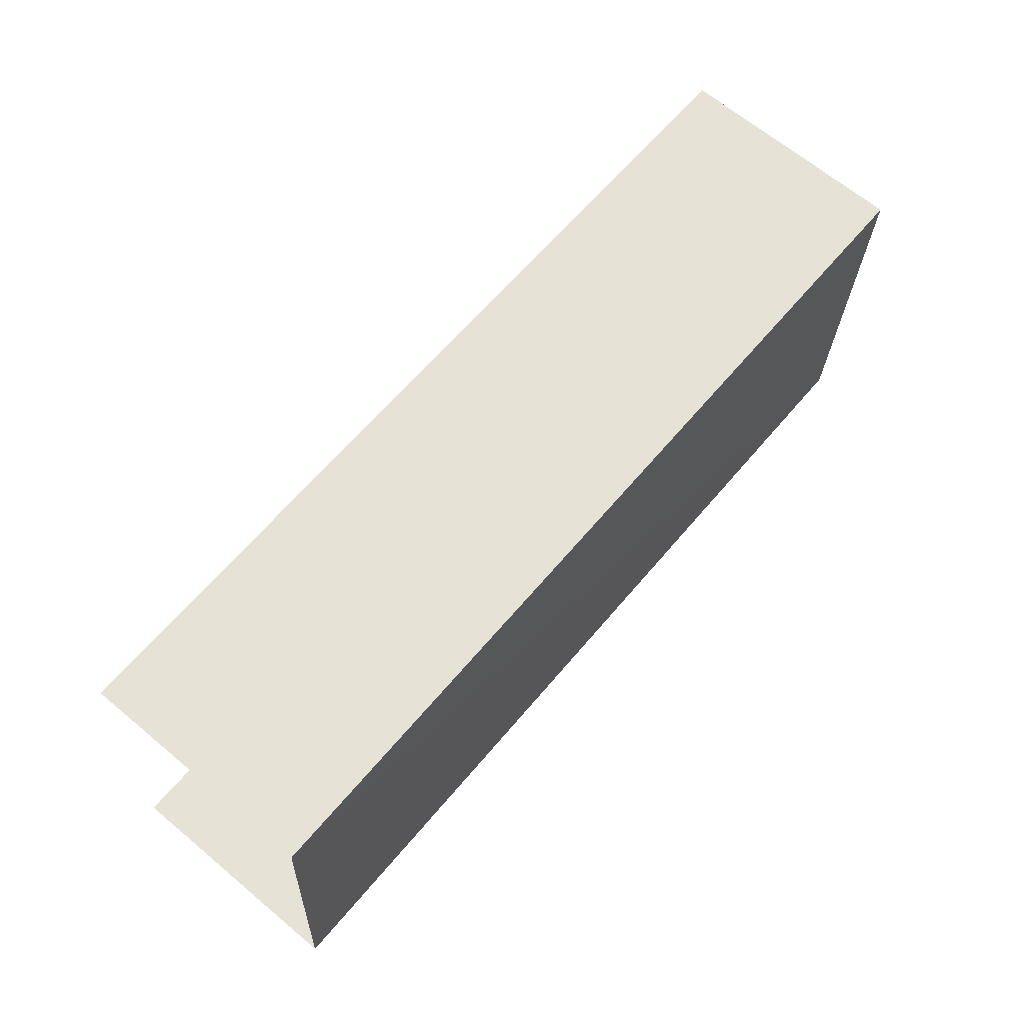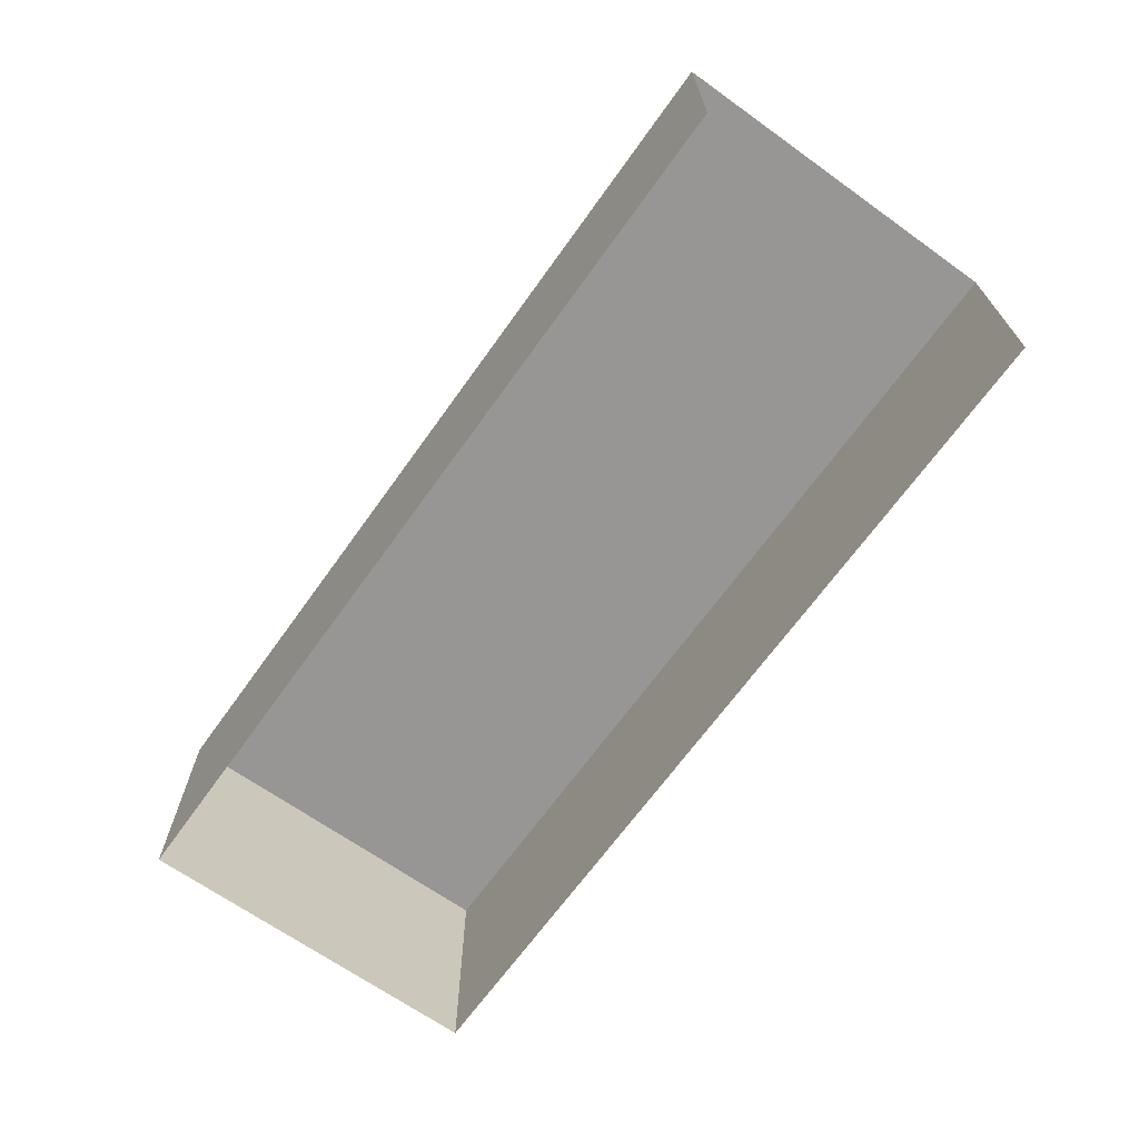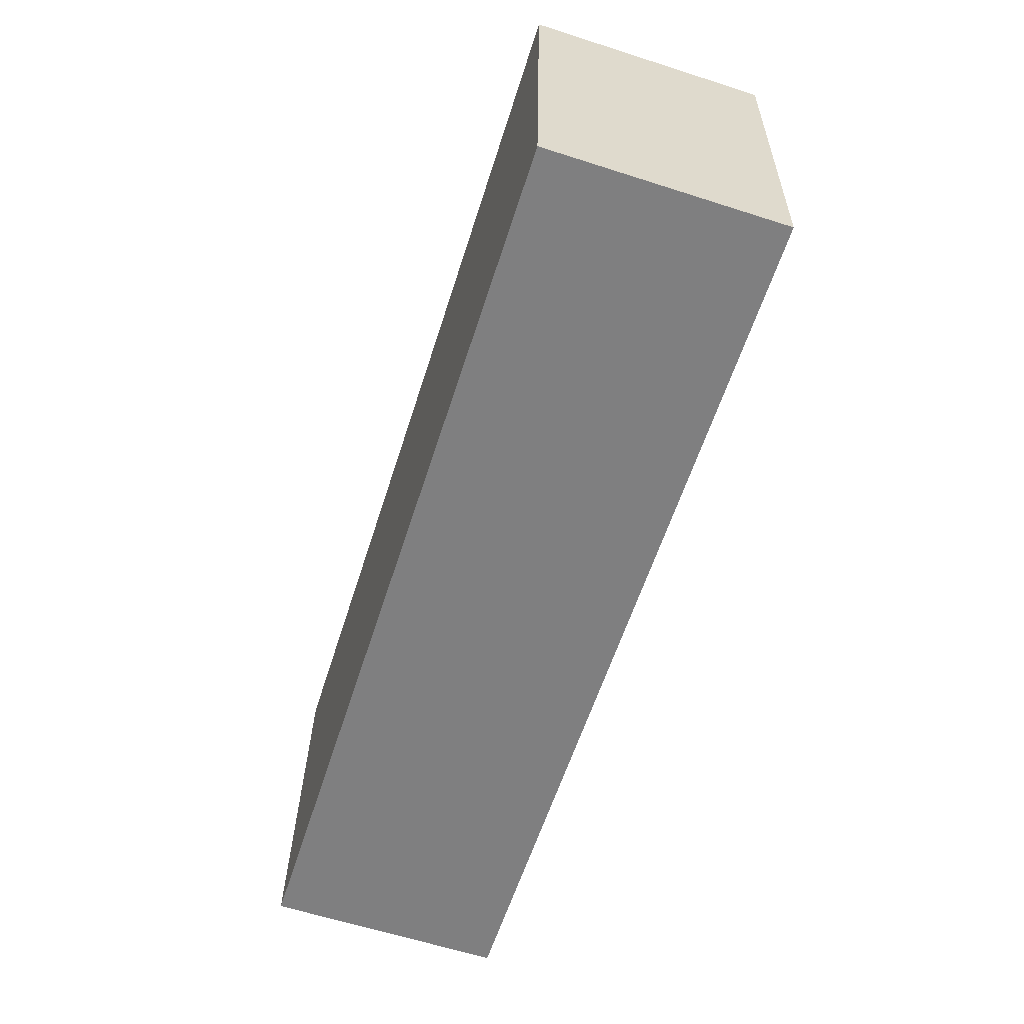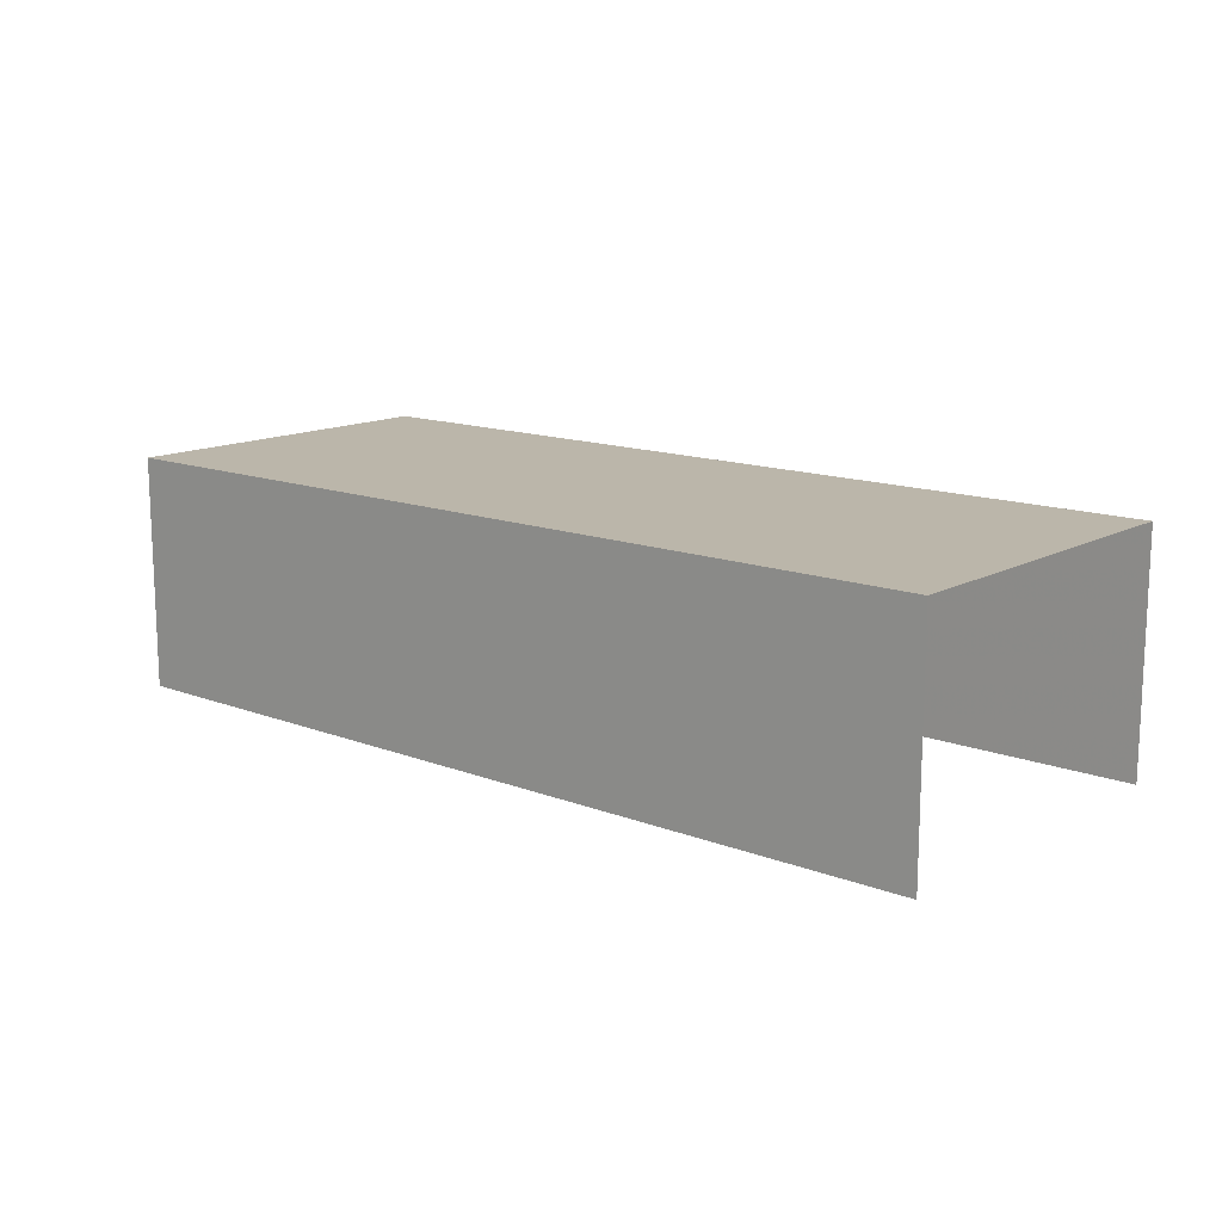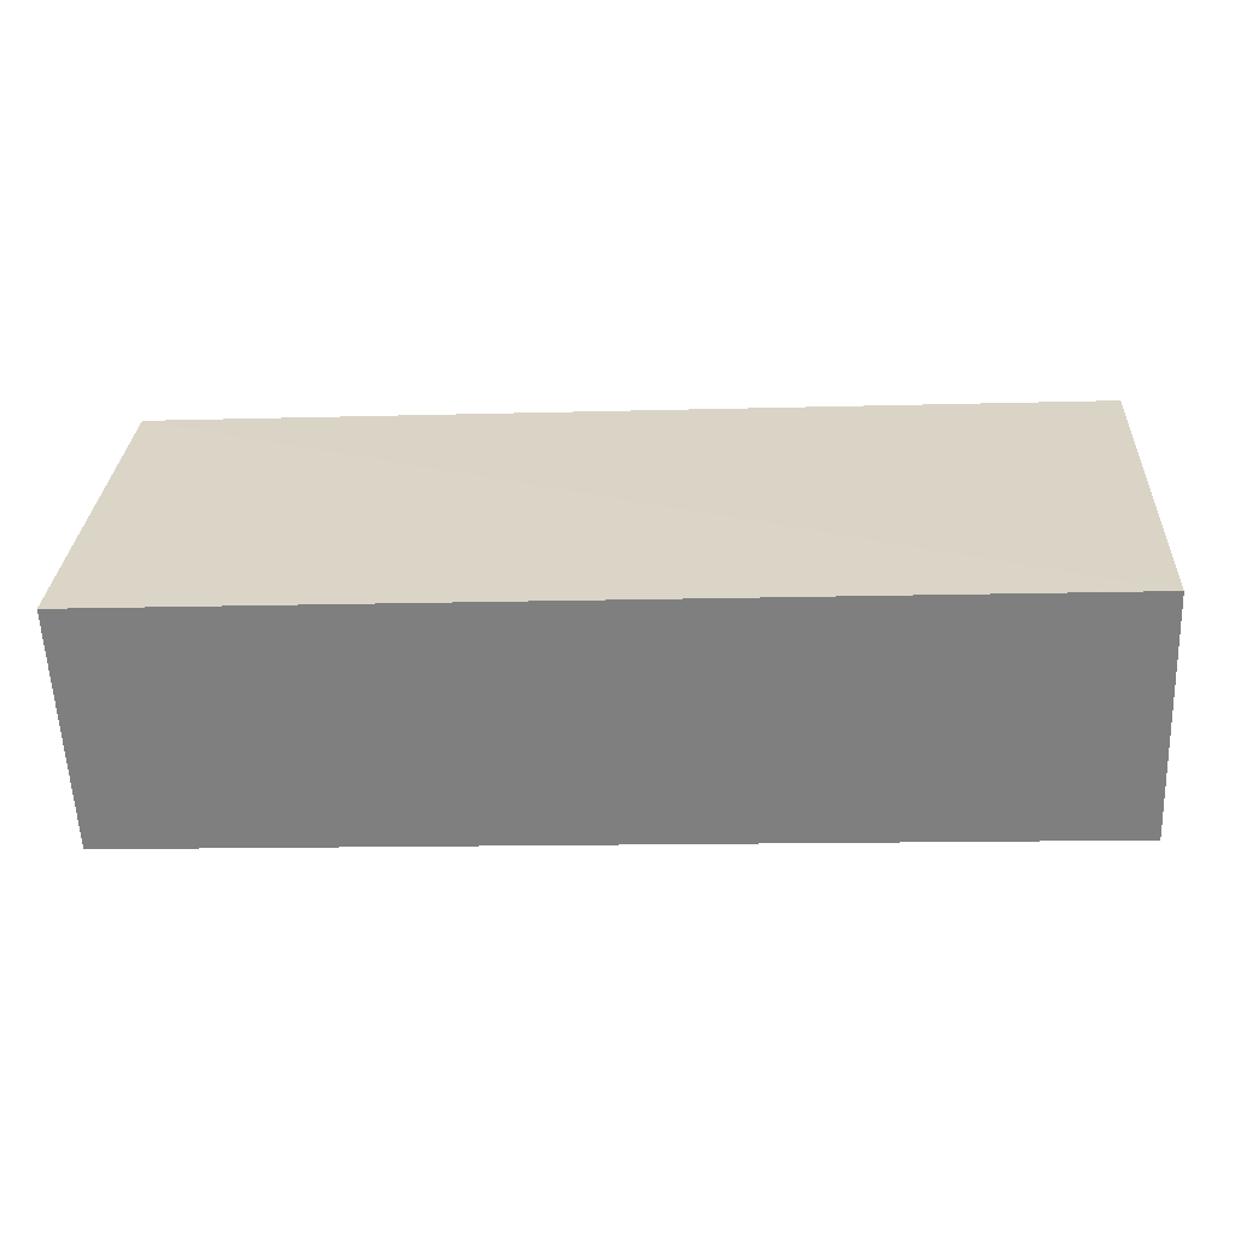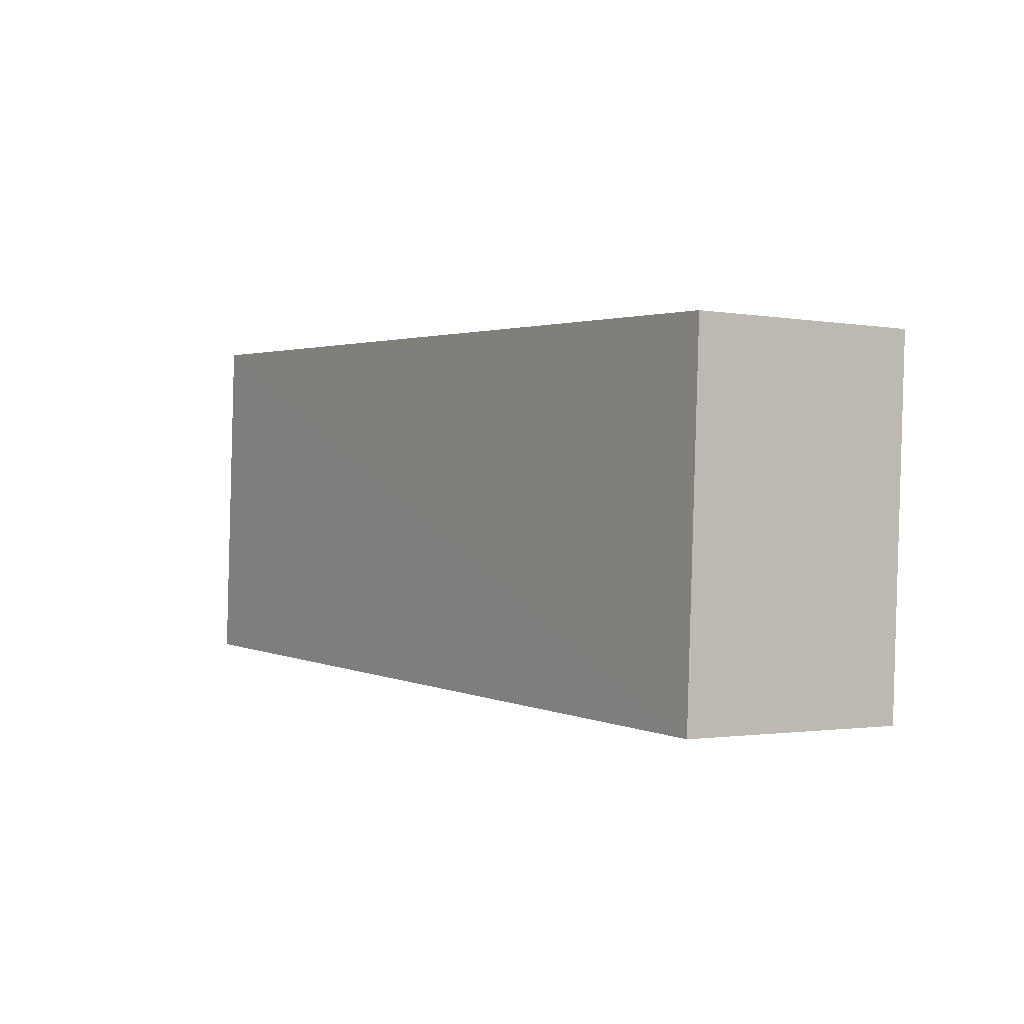
<metadata>
{"format":"obj","ext":"obj","renderer":"f3d","projection":"perspective","resolution":1024,"background":"white","views":[{"elev":66.5,"azim":-50.1,"up":"+Y"},{"elev":-68.0,"azim":-128.6,"up":"+Z"},{"elev":-62.4,"azim":72.4,"up":"+Y"},{"elev":13.9,"azim":-142.4,"up":"+Z"},{"elev":-60.3,"azim":2.6,"up":"+Y"},{"elev":-1.4,"azim":56.6,"up":"+Y"}]}
</metadata>
<code>
v -3.723e+05 -1.053e+05 24.51
v -3.723e+05 -1.053e+05 24.51
v -3.723e+05 -1.053e+05 24.51
v -3.723e+05 -1.053e+05 24.51
v -3.723e+05 -1.053e+05 27
v -3.723e+05 -1.053e+05 27
v -3.723e+05 -1.053e+05 27
v -3.723e+05 -1.053e+05 27
f 1 2 3
f 4 1 3
f 7 3 2
f 8 7 2
f 5 6 7
f 8 5 7
f 8 2 1
f 5 8 1
f 5 1 4
f 6 5 4
f 7 4 3
f 7 6 4

</code>
